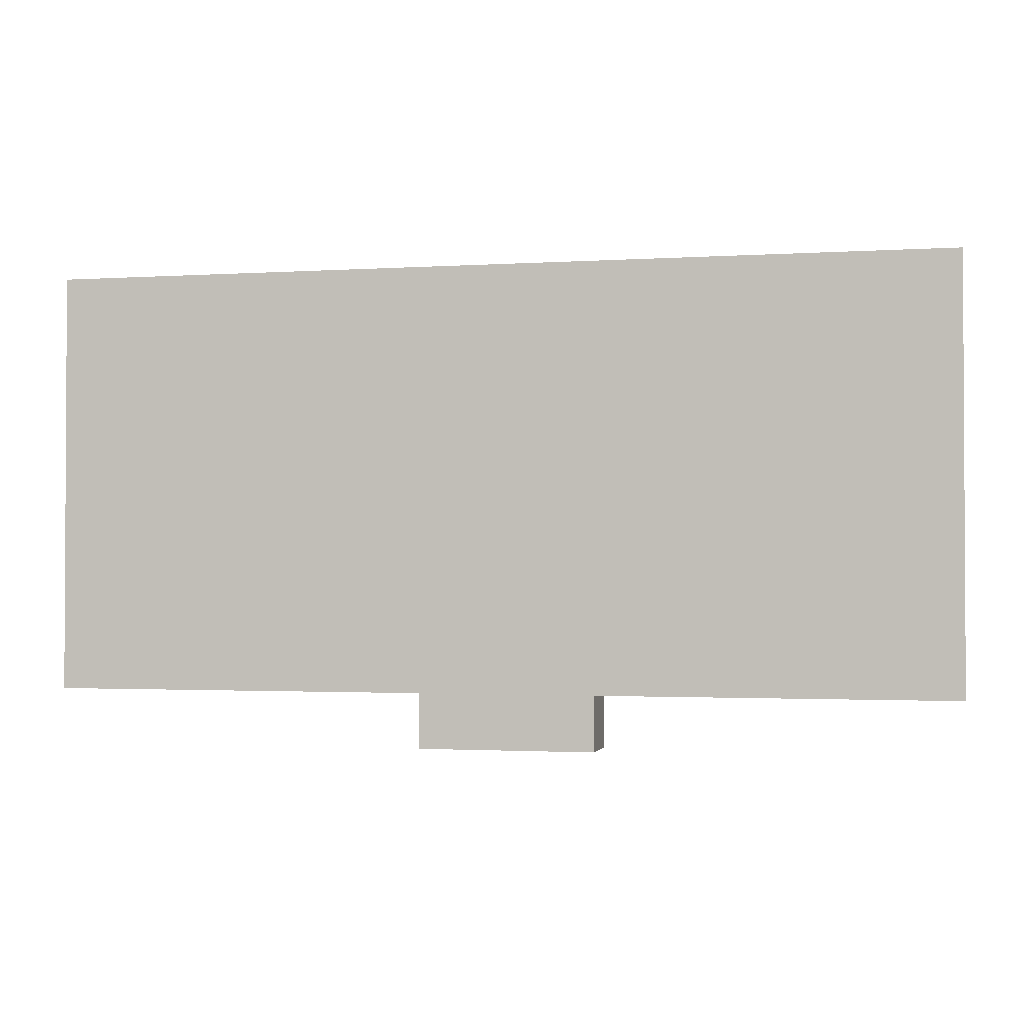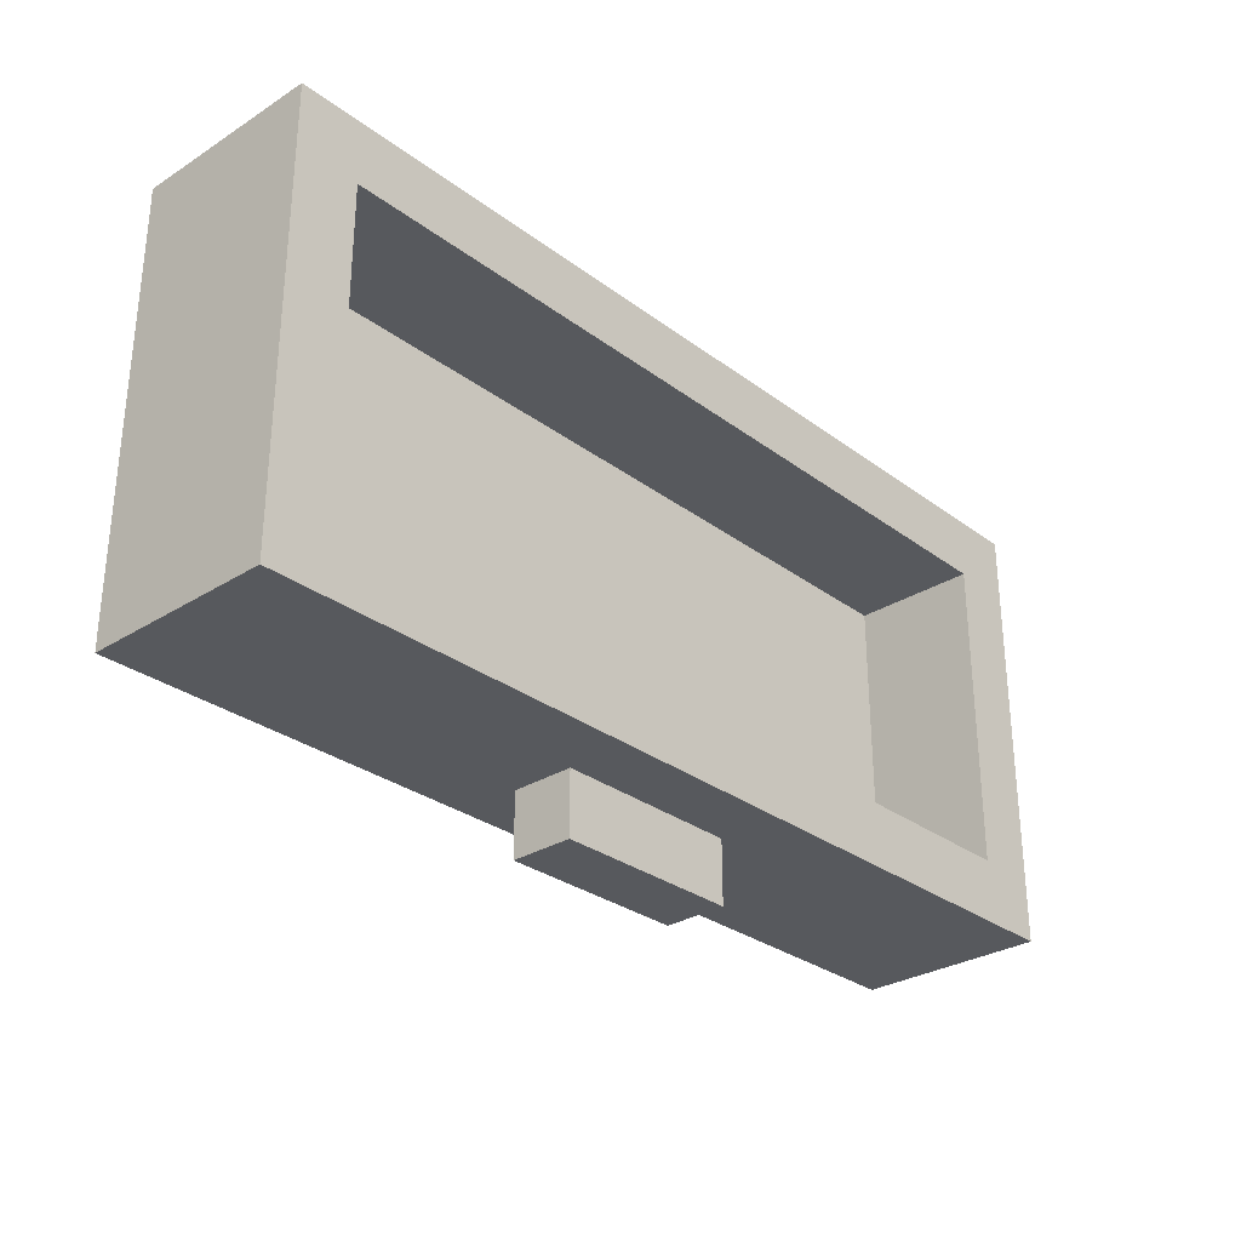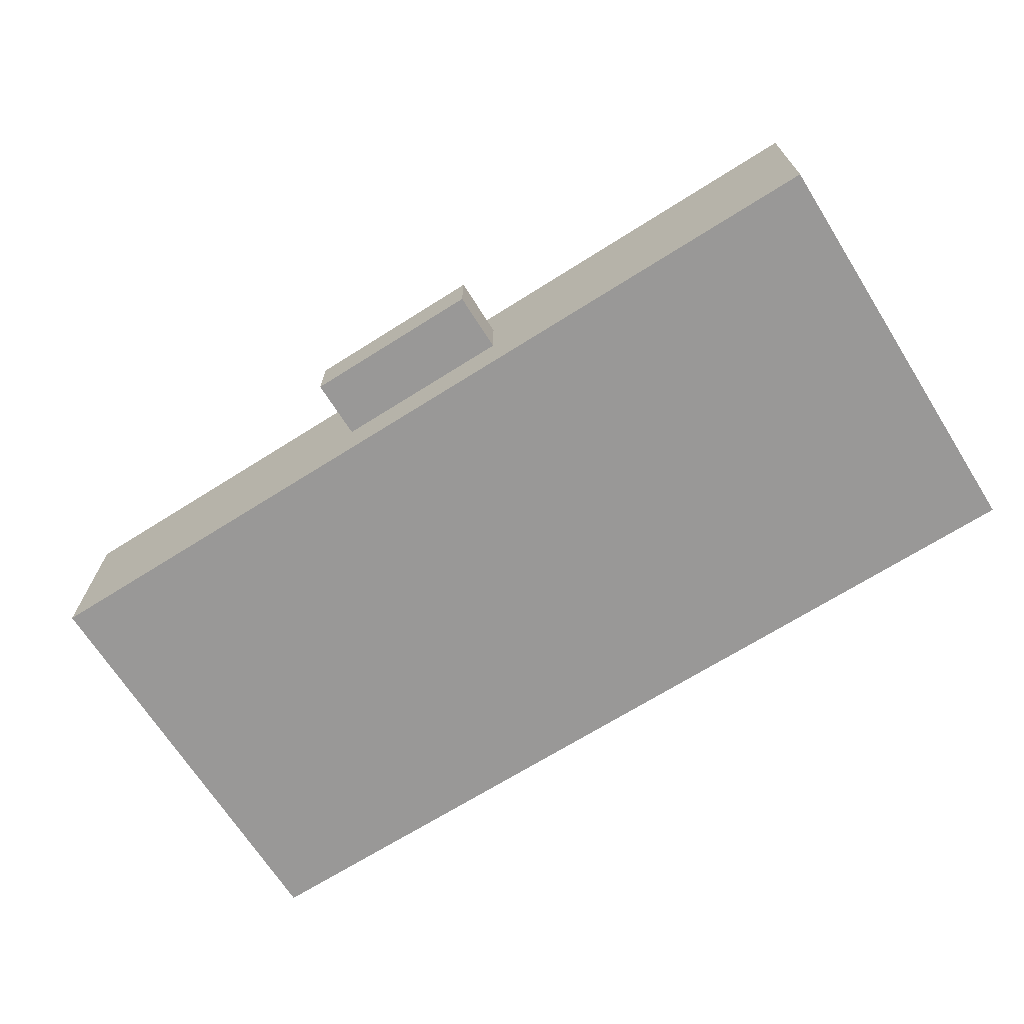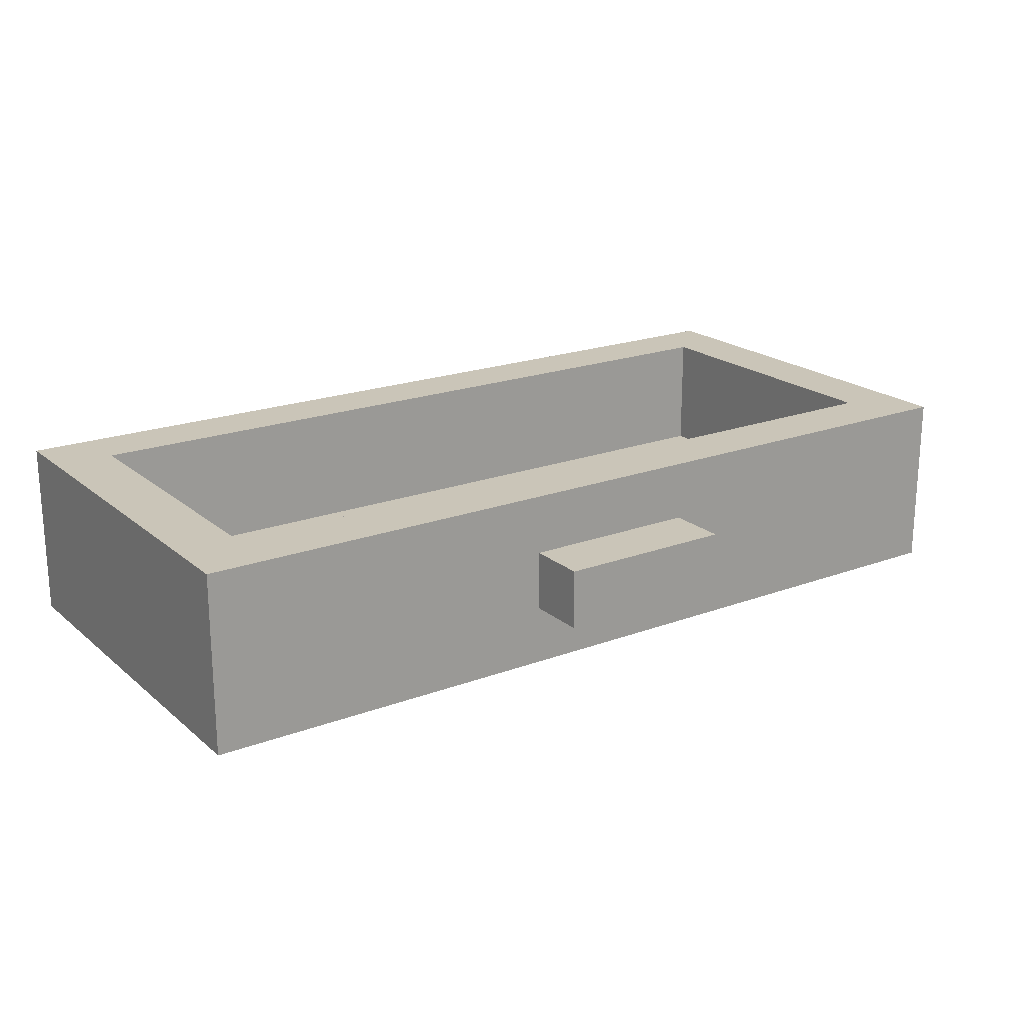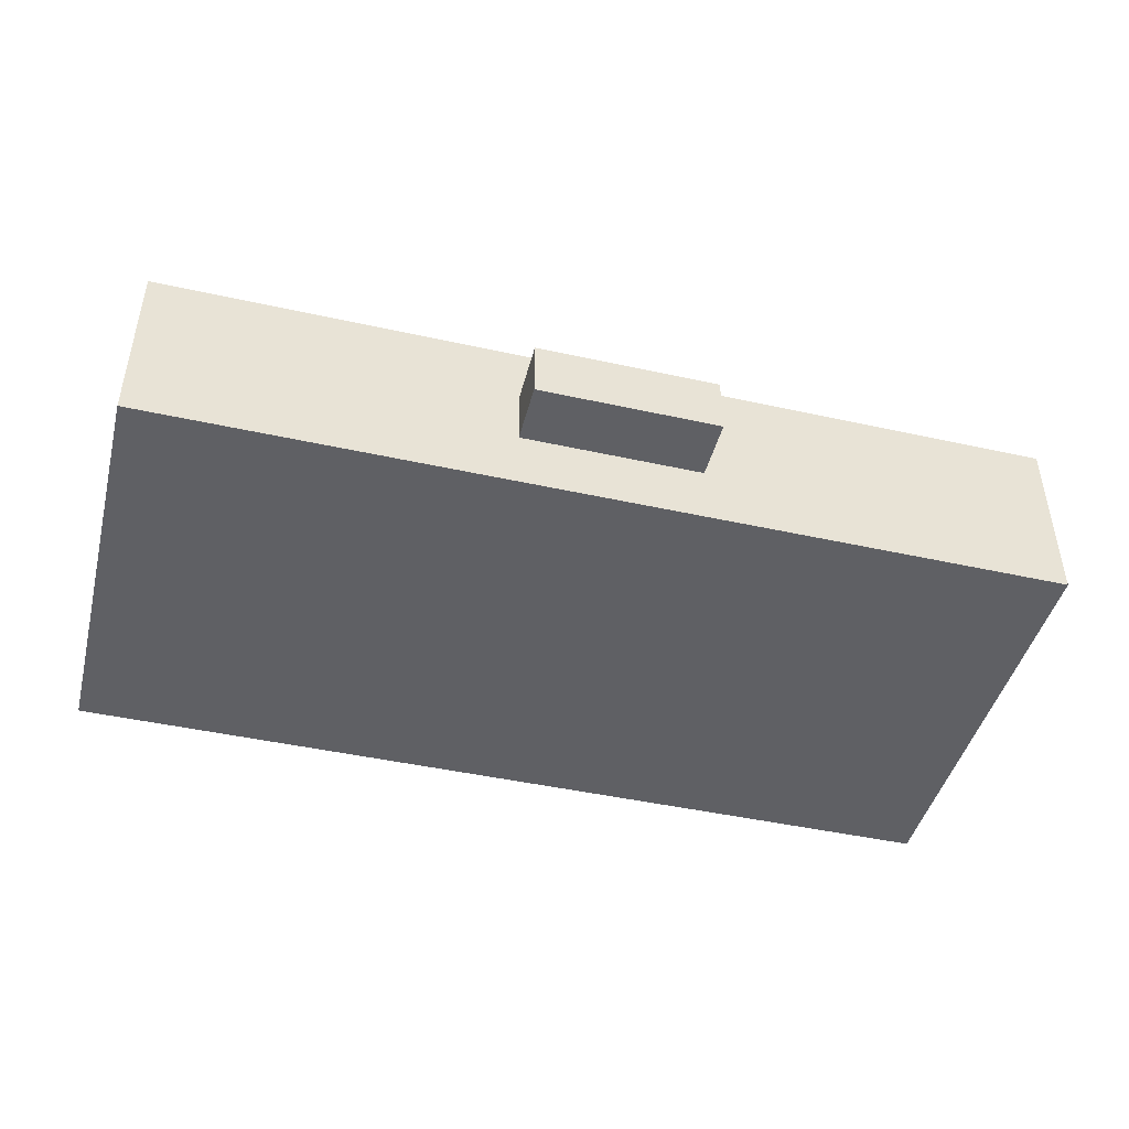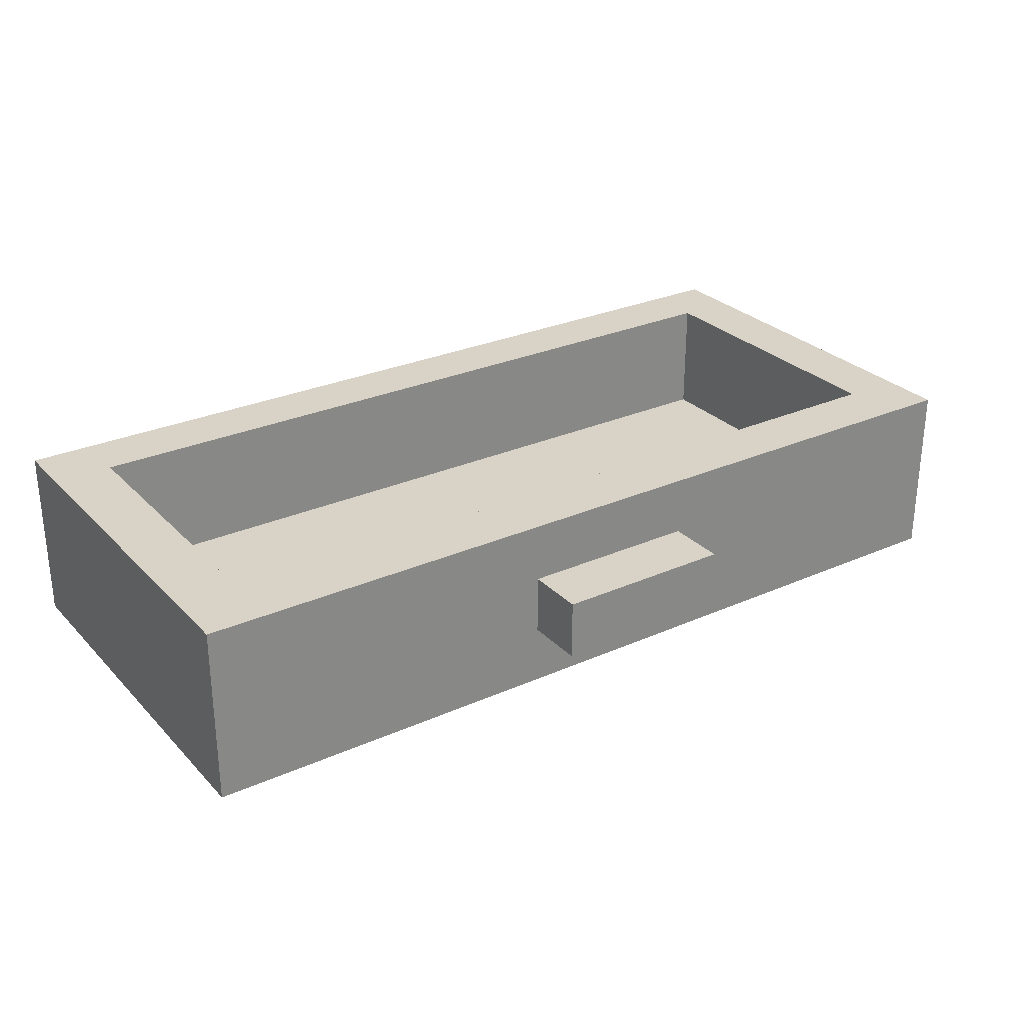
<metadata>
{"format":"obj","ext":"obj","renderer":"f3d","projection":"perspective","resolution":1024,"background":"white","views":[{"elev":-1.7,"azim":13.0,"up":"+Z"},{"elev":-29.6,"azim":132.6,"up":"+Z"},{"elev":-68.7,"azim":-147.7,"up":"+Y"},{"elev":20.3,"azim":145.7,"up":"+Y"},{"elev":-45.0,"azim":165.6,"up":"+Y"},{"elev":28.1,"azim":146.0,"up":"+Y"}]}
</metadata>
<code>
g large drawer
v -7.5 0 4
v -7.5 0 -3
v -7.5 3 4
v -7.5 3 -3
v -1.5 1 -3
v -1.5 1 -4
v -1.5 2 -3
v -1.5 2 -4
v 6.5 1 3
v 6.5 1 -2
v 6.5 3 3
v 6.5 3 -2
v -6.5 1 3
v -6.5 1 -2
v -6.5 3 3
v -6.5 3 -2
v 1.5 1 -3
v 1.5 1 -4
v 1.5 2 -3
v 1.5 2 -4
v 7.5 0 4
v 7.5 0 -3
v 7.5 3 4
v 7.5 3 -3
v -7.5 0 4
v -7.5 3 4
v 7.5 0 4
v 7.5 3 4
v -6.5 1 -2
v -6.5 3 -2
v 6.5 1 -2
v 6.5 3 -2
v -6.5 1 3
v -6.5 3 3
v 6.5 1 3
v 6.5 3 3
v -7.5 0 -3
v -7.5 3 -3
v -1.5 1 -3
v -1.5 2 -3
v 1.5 1 -3
v 1.5 2 -3
v 7.5 0 -3
v 7.5 3 -3
v -1.5 1 -4
v -1.5 2 -4
v 1.5 1 -4
v 1.5 2 -4
v -7.5 0 4
v 7.5 0 4
v -7.5 0 -3
v 7.5 0 -3
v -1.5 1 -3
v 1.5 1 -3
v -1.5 1 -4
v 1.5 1 -4
v -6.5 1 3
v 6.5 1 3
v -6.5 1 -2
v 6.5 1 -2
v -1.5 2 -3
v 1.5 2 -3
v -1.5 2 -4
v 1.5 2 -4
v -7.5 3 4
v 7.5 3 4
v -6.5 3 3
v 6.5 3 3
v -6.5 3 -2
v 6.5 3 -2
v -7.5 3 -3
v 7.5 3 -3
f 3 2 1
f 4 2 3
f 7 6 5
f 8 6 7
f 11 10 9
f 12 10 11
f 13 14 15
f 15 14 16
f 17 18 19
f 19 18 20
f 21 22 23
f 23 22 24
f 27 26 25
f 28 26 27
f 31 30 29
f 32 30 31
f 33 34 35
f 35 34 36
f 37 38 39
f 39 38 40
f 37 39 41
f 40 38 42
f 37 41 43
f 41 42 43
f 42 38 44
f 43 42 44
f 45 46 47
f 47 46 48
f 51 50 49
f 52 50 51
f 55 54 53
f 56 54 55
f 57 58 59
f 59 58 60
f 61 62 63
f 63 62 64
f 65 66 67
f 67 66 68
f 65 67 69
f 68 66 70
f 65 69 71
f 69 70 71
f 70 66 72
f 71 70 72

</code>
